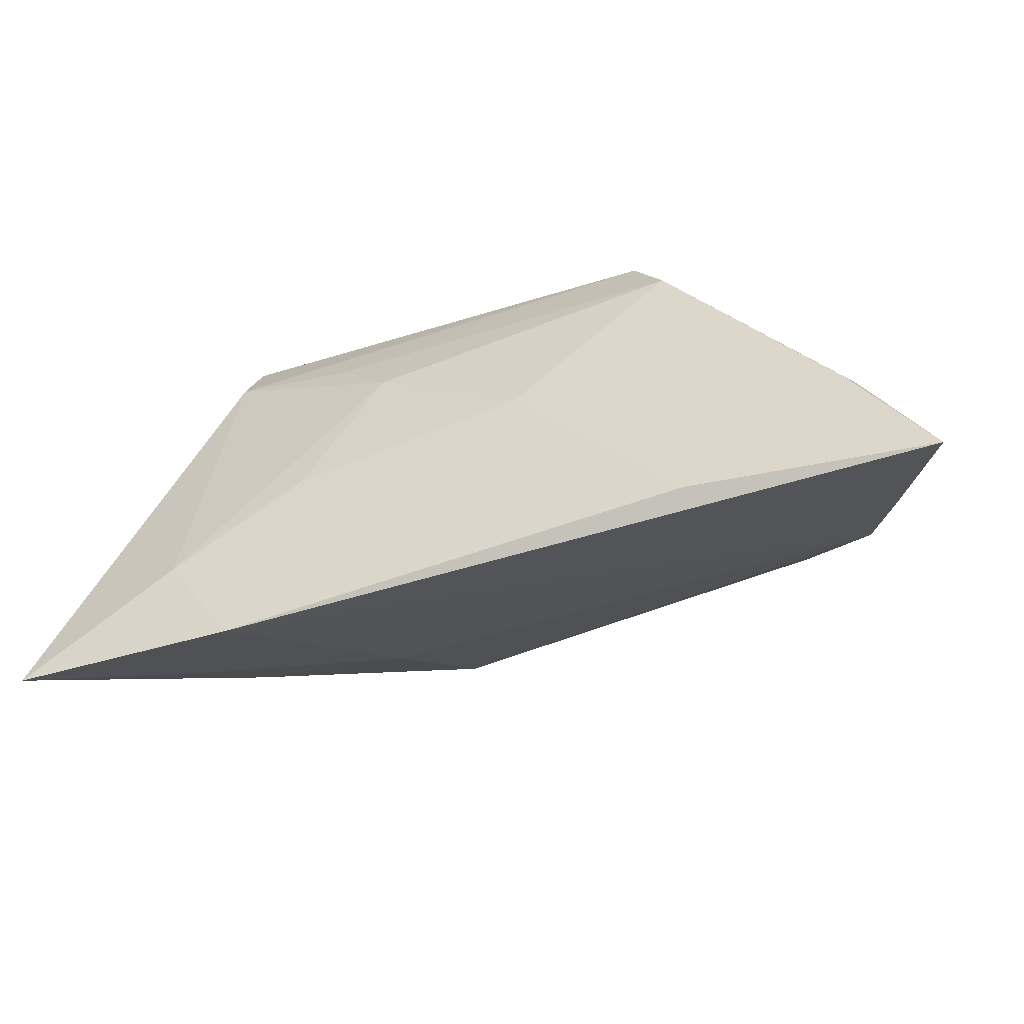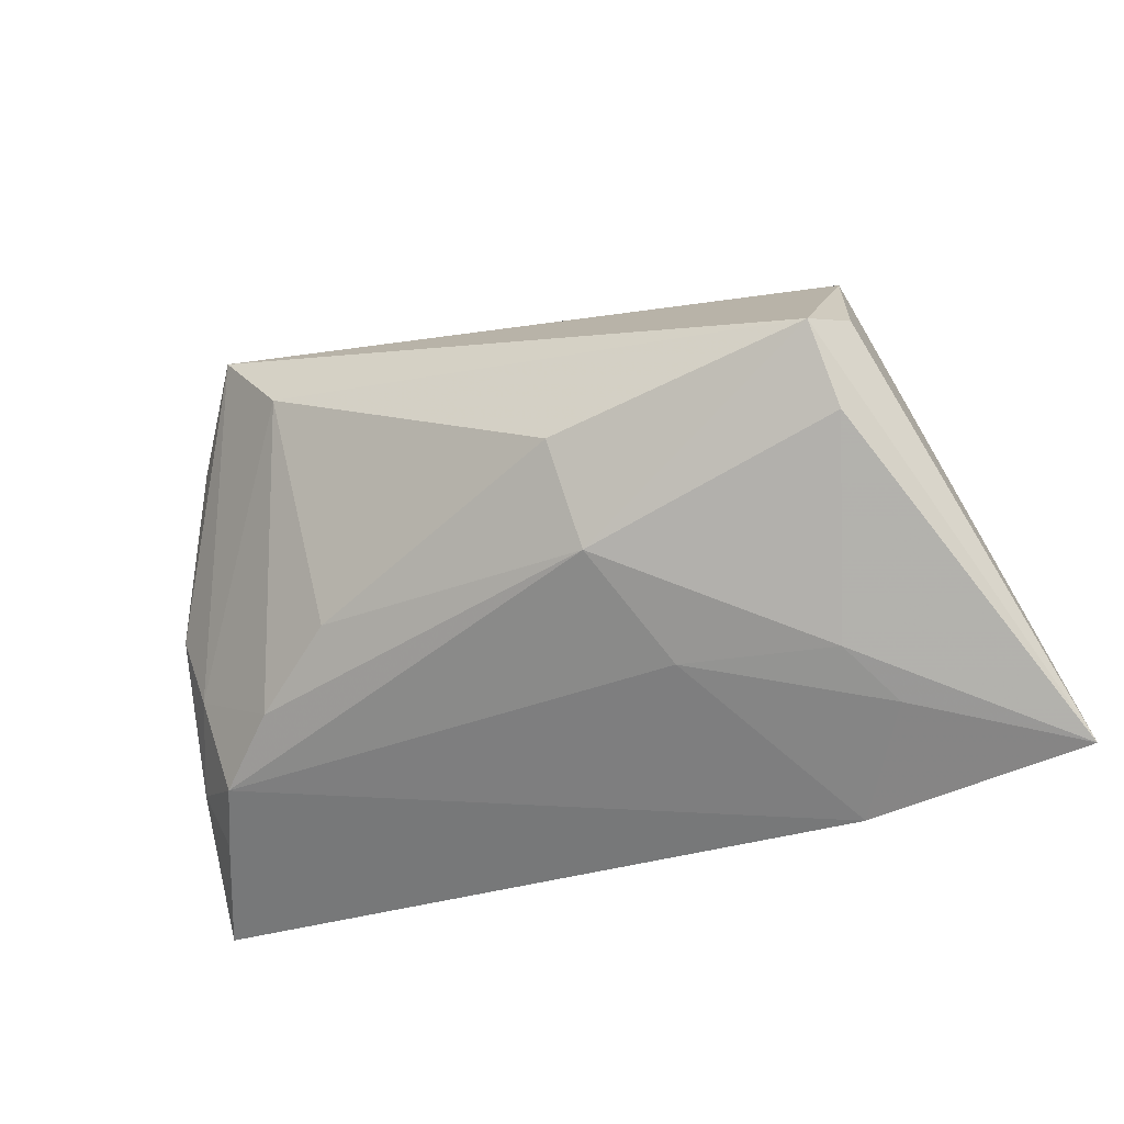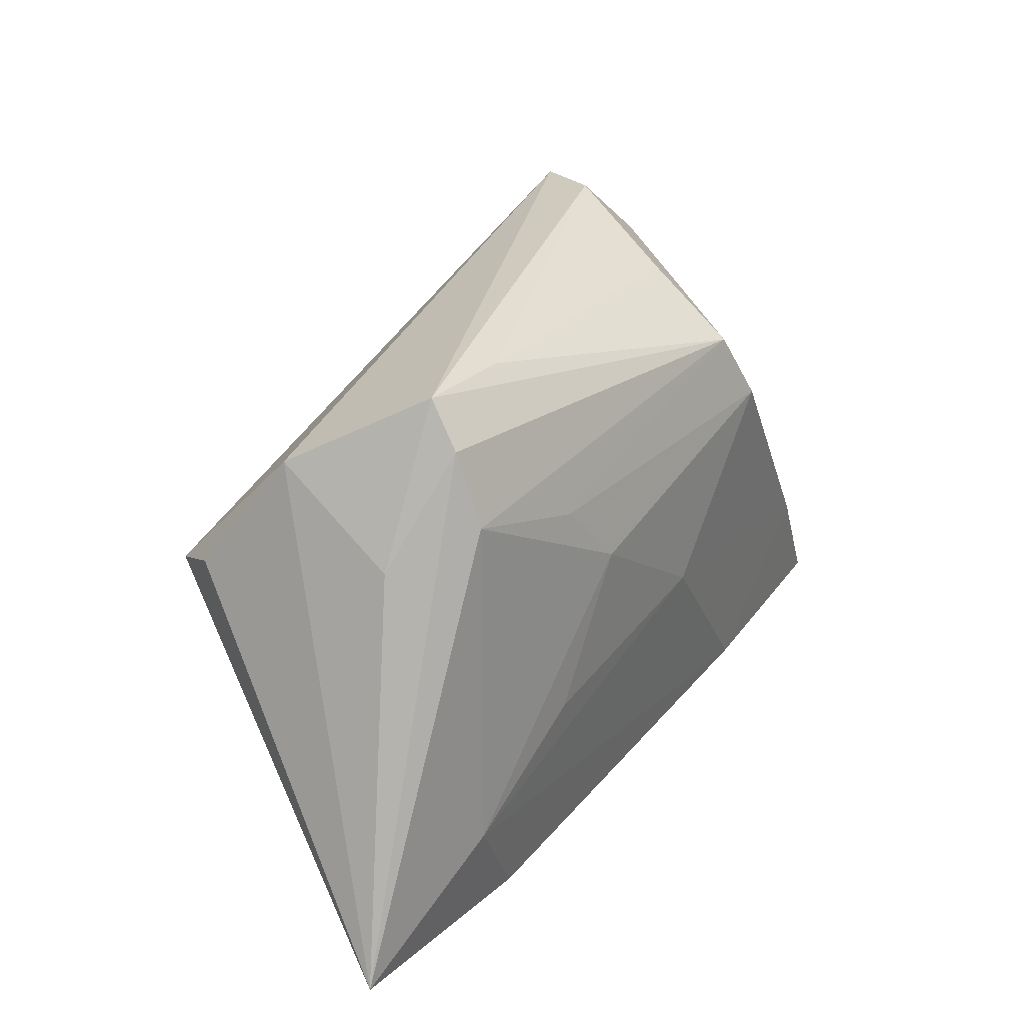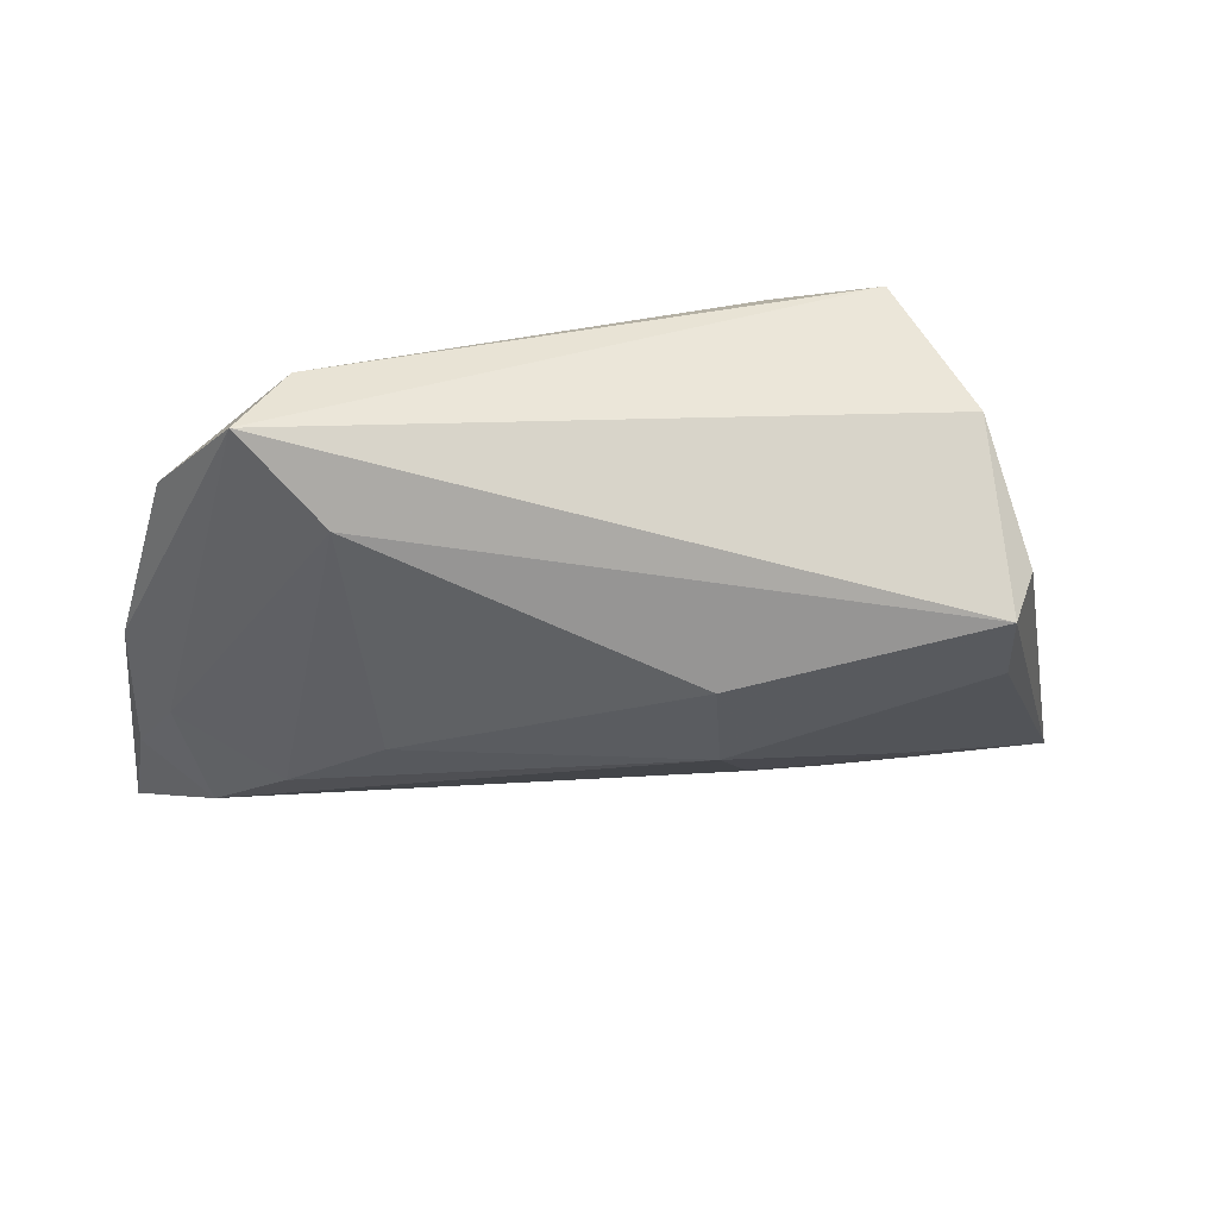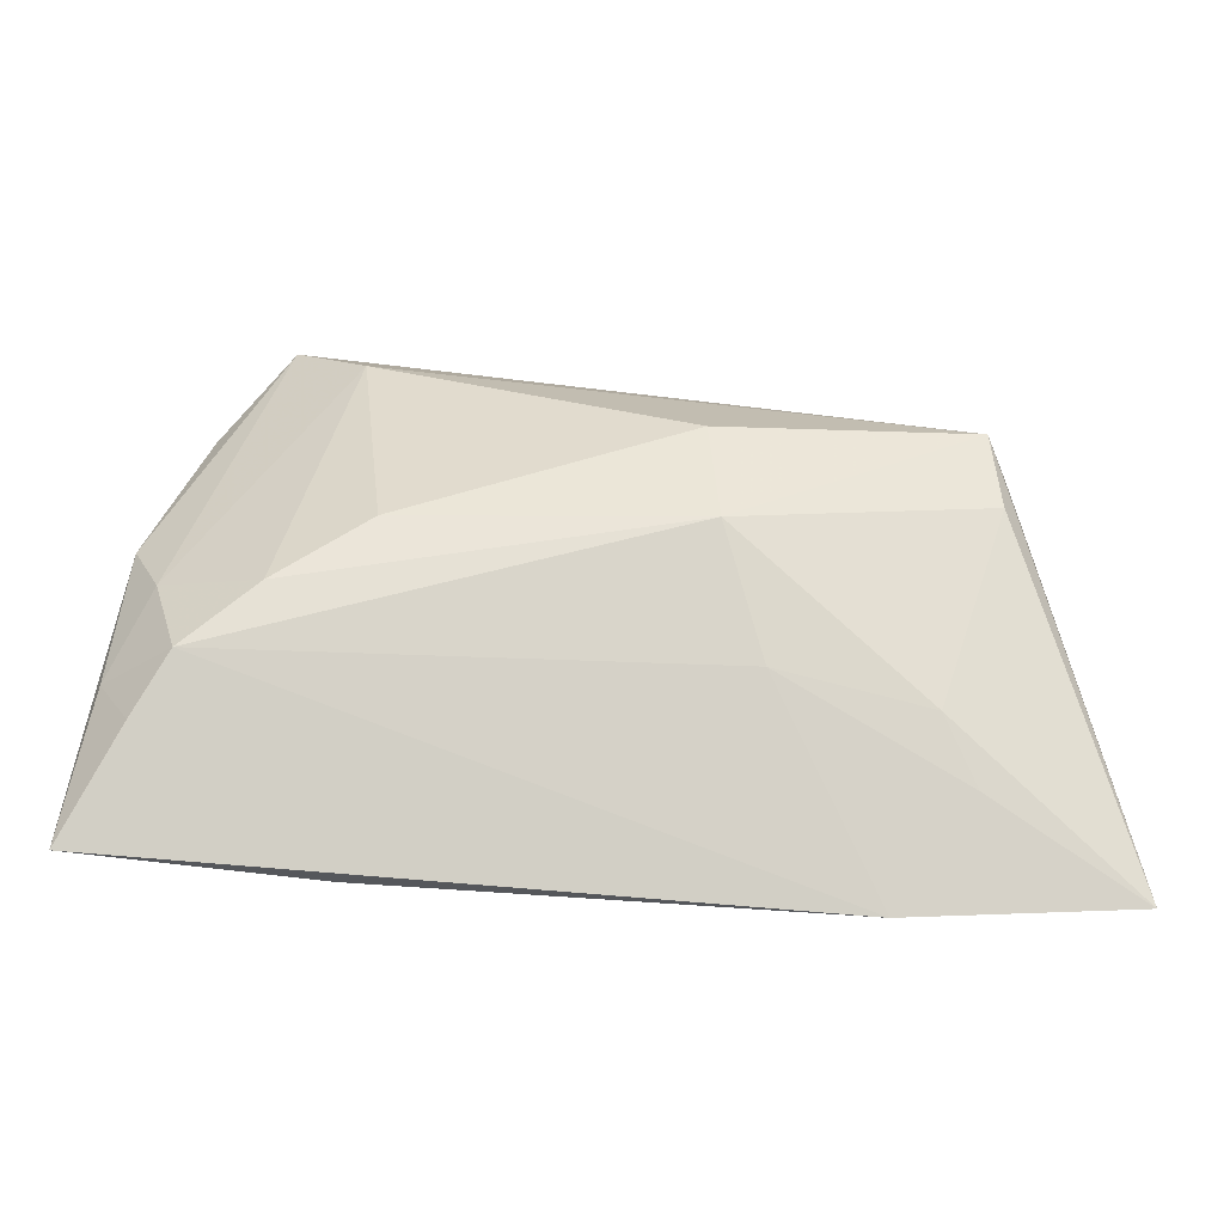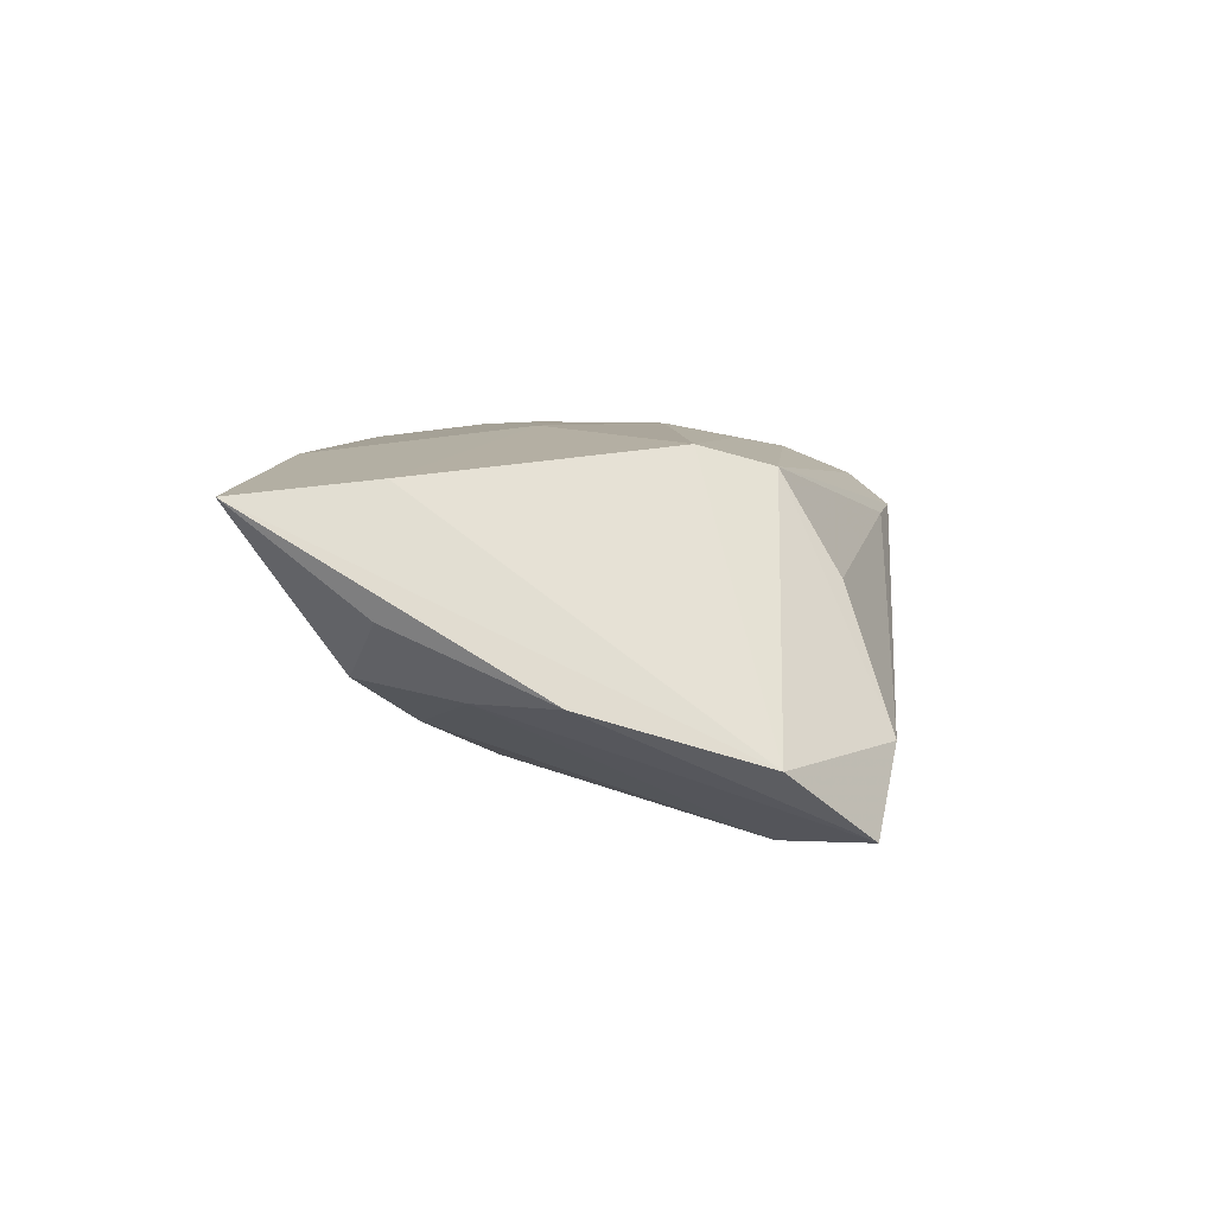
<metadata>
{"format":"obj","ext":"obj","renderer":"f3d","projection":"perspective","resolution":1024,"background":"white","views":[{"elev":-52.0,"azim":20.2,"up":"+Y"},{"elev":-34.0,"azim":-151.5,"up":"+Y"},{"elev":30.3,"azim":-55.5,"up":"+Y"},{"elev":27.4,"azim":175.8,"up":"+Y"},{"elev":-68.9,"azim":178.1,"up":"+Y"},{"elev":5.6,"azim":96.0,"up":"+Z"}]}
</metadata>
<code>
v -0.04115 -0.003359 -0.01621
v -0.03722 -0.0265 0.005874
v -0.04297 0.008239 -0.01573
v 0.04613 -0.01734 0.01422
v -0.01806 0.02983 0.007712
v -0.03344 -0.02198 -0.0007747
v -0.03979 0.01319 0.007994
v -0.03072 0.03089 0.008074
v 0.05174 -0.01764 0.001124
v 0.03149 0.03089 -0.01224
v -0.03179 0.0259 0.01198
v 0.05444 -0.0317 0.01281
v 0.02804 0.01881 -0.02329
v -0.05501 -0.03136 0.01585
v 0.04534 0.02003 -0.01324
v -0.01965 -0.01193 0.01856
v 0.02411 -0.01021 -0.01556
v -0.01565 -0.02119 -0.004657
v 0.03706 0.02916 -0.02154
v 0.05106 0.0001007 -0.006858
v -0.03572 -0.02127 0.01799
v 0.04346 -0.02183 -0.005077
v -0.0164 0.01238 0.01677
v -0.009778 0.004267 0.01856
v 0.02635 -0.03071 0.01591
v 0.008027 -0.008219 0.01856
v 0.04759 -0.02536 0.001351
v 0.02689 0.01027 0.01705
v 0.02456 0.02537 0.003293
v -0.0402 0.005416 -0.02157
v -0.009601 -0.0005668 -0.02329
v -0.0109 -0.01203 -0.01721
v 0.0471 -0.009709 -0.006957
v -0.02823 -0.03372 0.01647
v 0.03501 -0.01652 -0.01054
v 0.02286 0.01865 0.01466
v -0.03879 0.02222 -0.006441
v -0.03203 0.01761 0.01535
f 15 12 20
f 19 13 30
f 10 15 19
f 19 15 20
f 37 19 30
f 14 30 1
f 30 32 1
f 18 32 22
f 30 13 31
f 31 32 30
f 20 12 9
f 36 15 10
f 28 15 36
f 4 15 28
f 12 15 4
f 13 19 33
f 33 19 20
f 20 9 33
f 33 9 22
f 3 30 14
f 14 37 3
f 3 37 30
f 14 11 7
f 7 37 14
f 32 18 6
f 14 1 6
f 6 1 32
f 14 6 2
f 2 6 18
f 22 12 34
f 34 18 22
f 34 2 18
f 14 2 34
f 34 21 14
f 32 31 17
f 17 31 13
f 27 12 22
f 22 9 27
f 27 9 12
f 38 36 11
f 38 21 24
f 38 11 14
f 14 21 38
f 28 24 26
f 26 4 28
f 10 19 8
f 8 5 10
f 19 37 8
f 8 7 11
f 37 7 8
f 11 36 8
f 36 5 8
f 29 36 10
f 10 5 29
f 29 5 36
f 22 32 35
f 32 17 35
f 35 17 13
f 35 33 22
f 13 33 35
f 28 36 23
f 36 38 23
f 23 24 28
f 23 38 24
f 12 4 25
f 4 26 25
f 25 34 12
f 21 34 25
f 25 26 21
f 24 21 16
f 16 26 24
f 21 26 16

</code>
